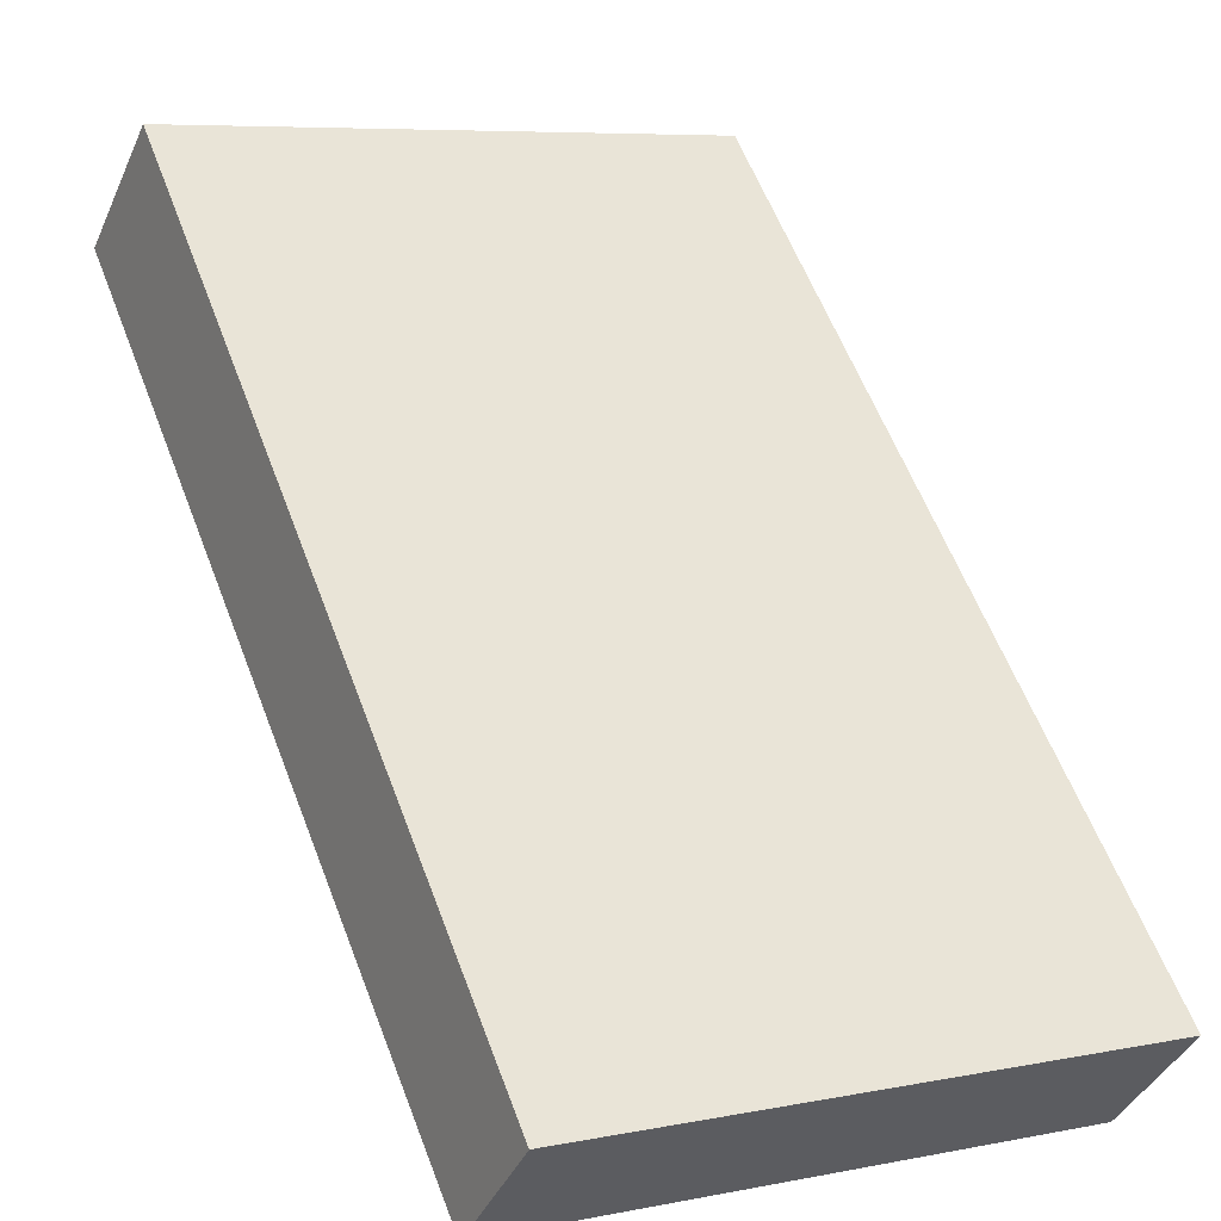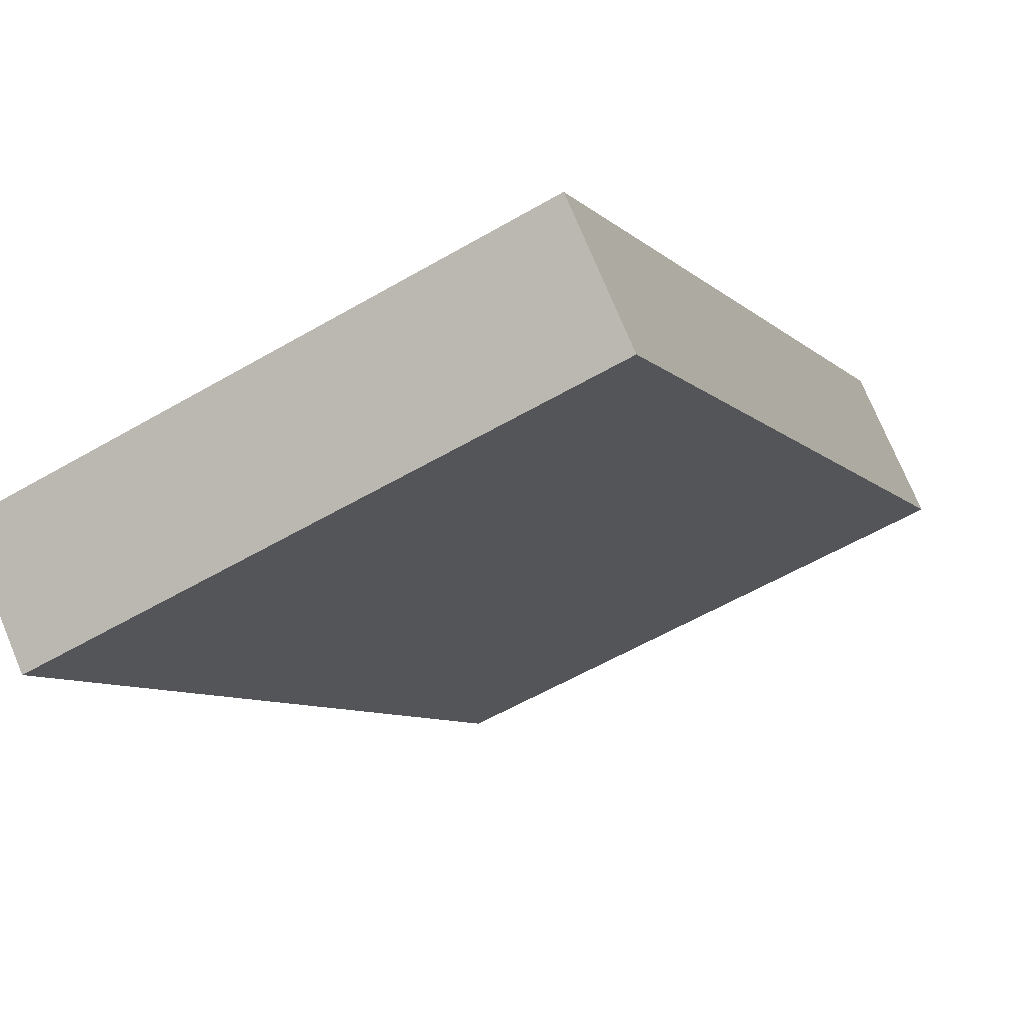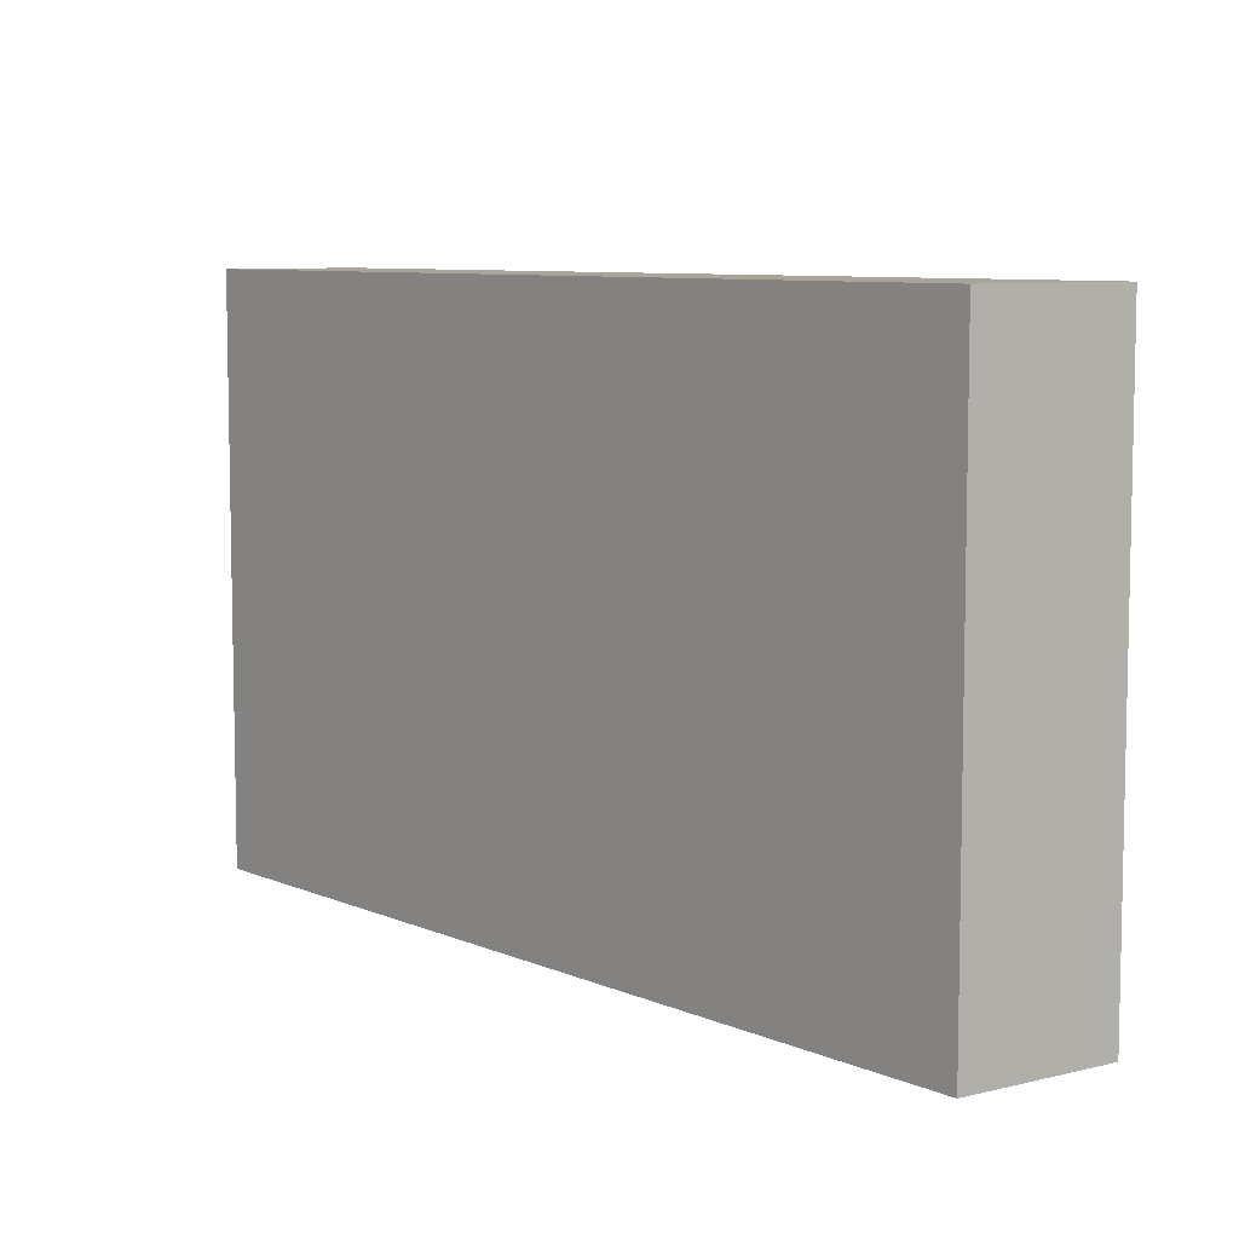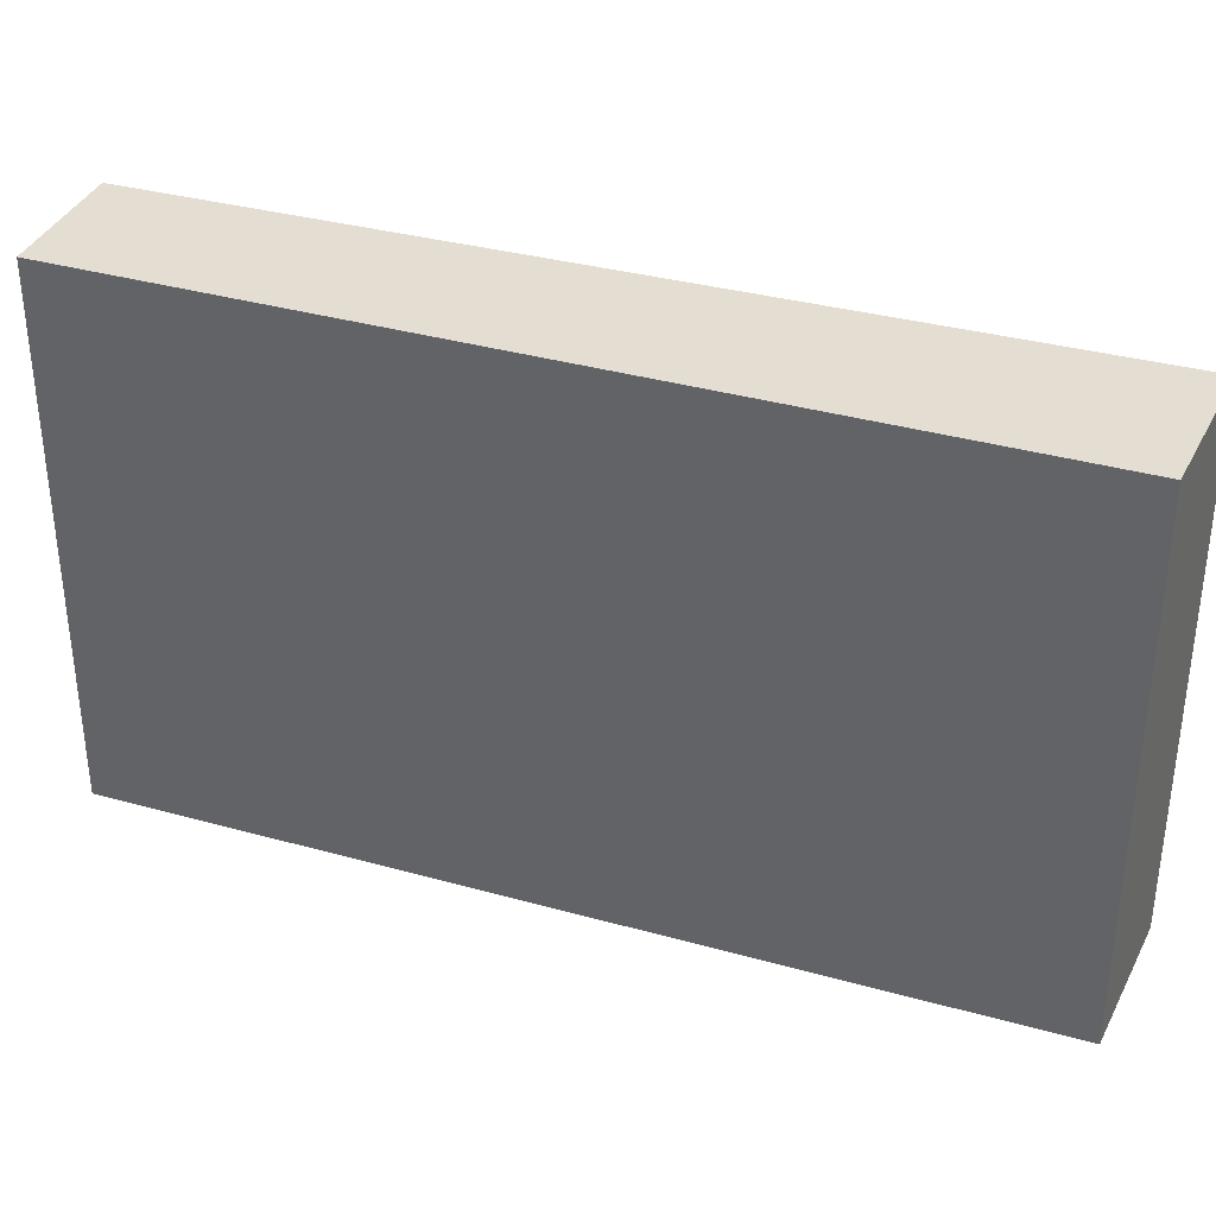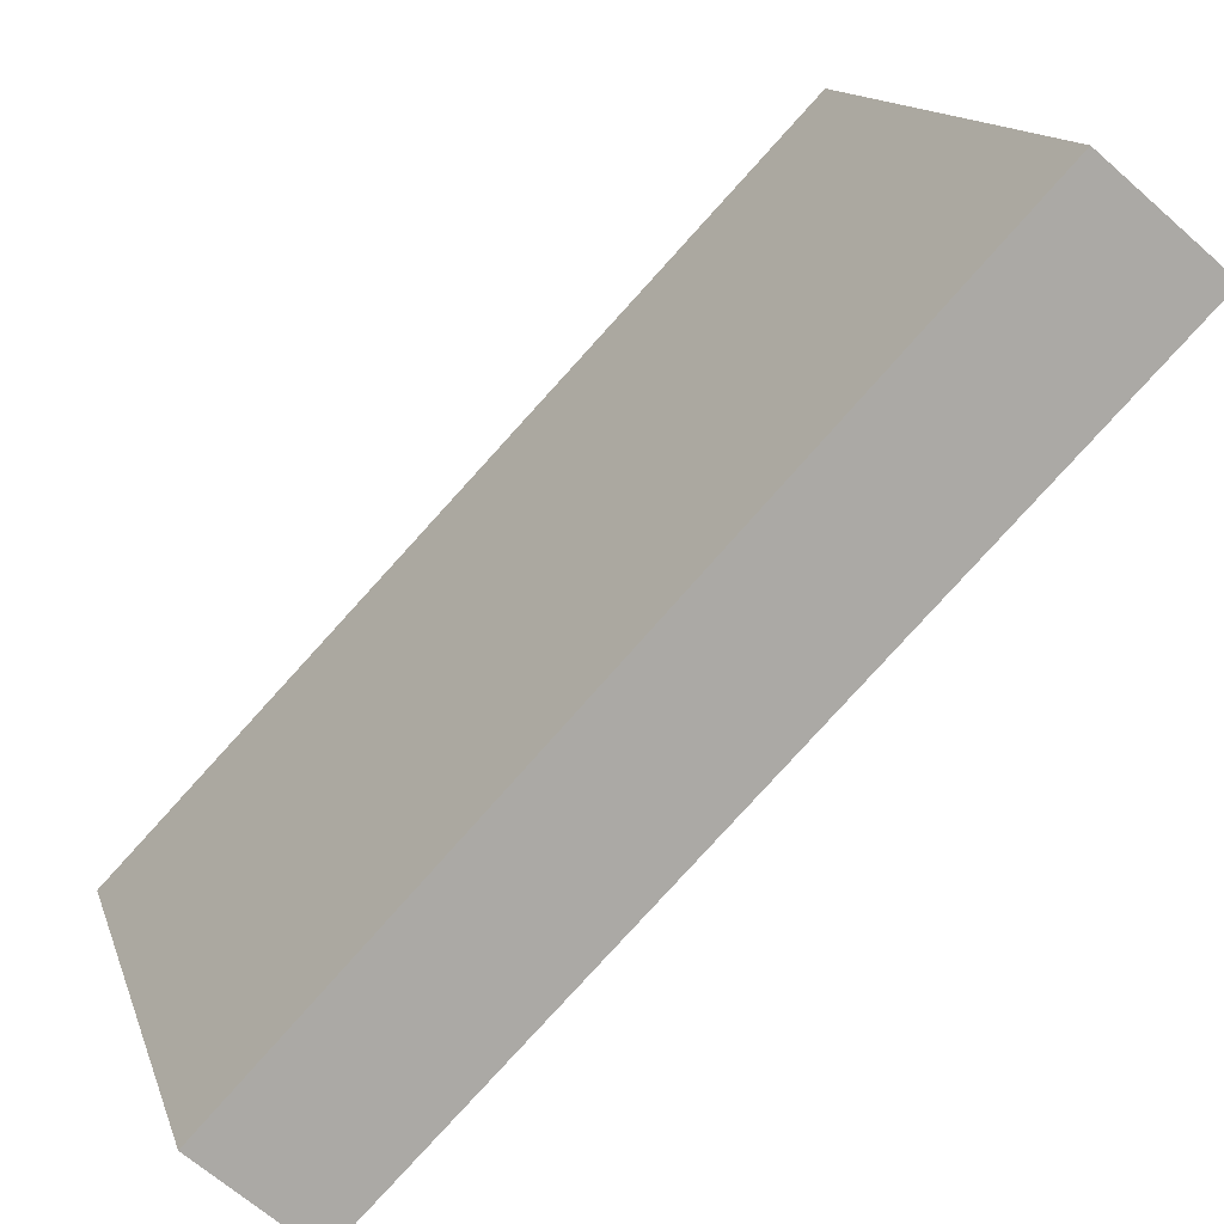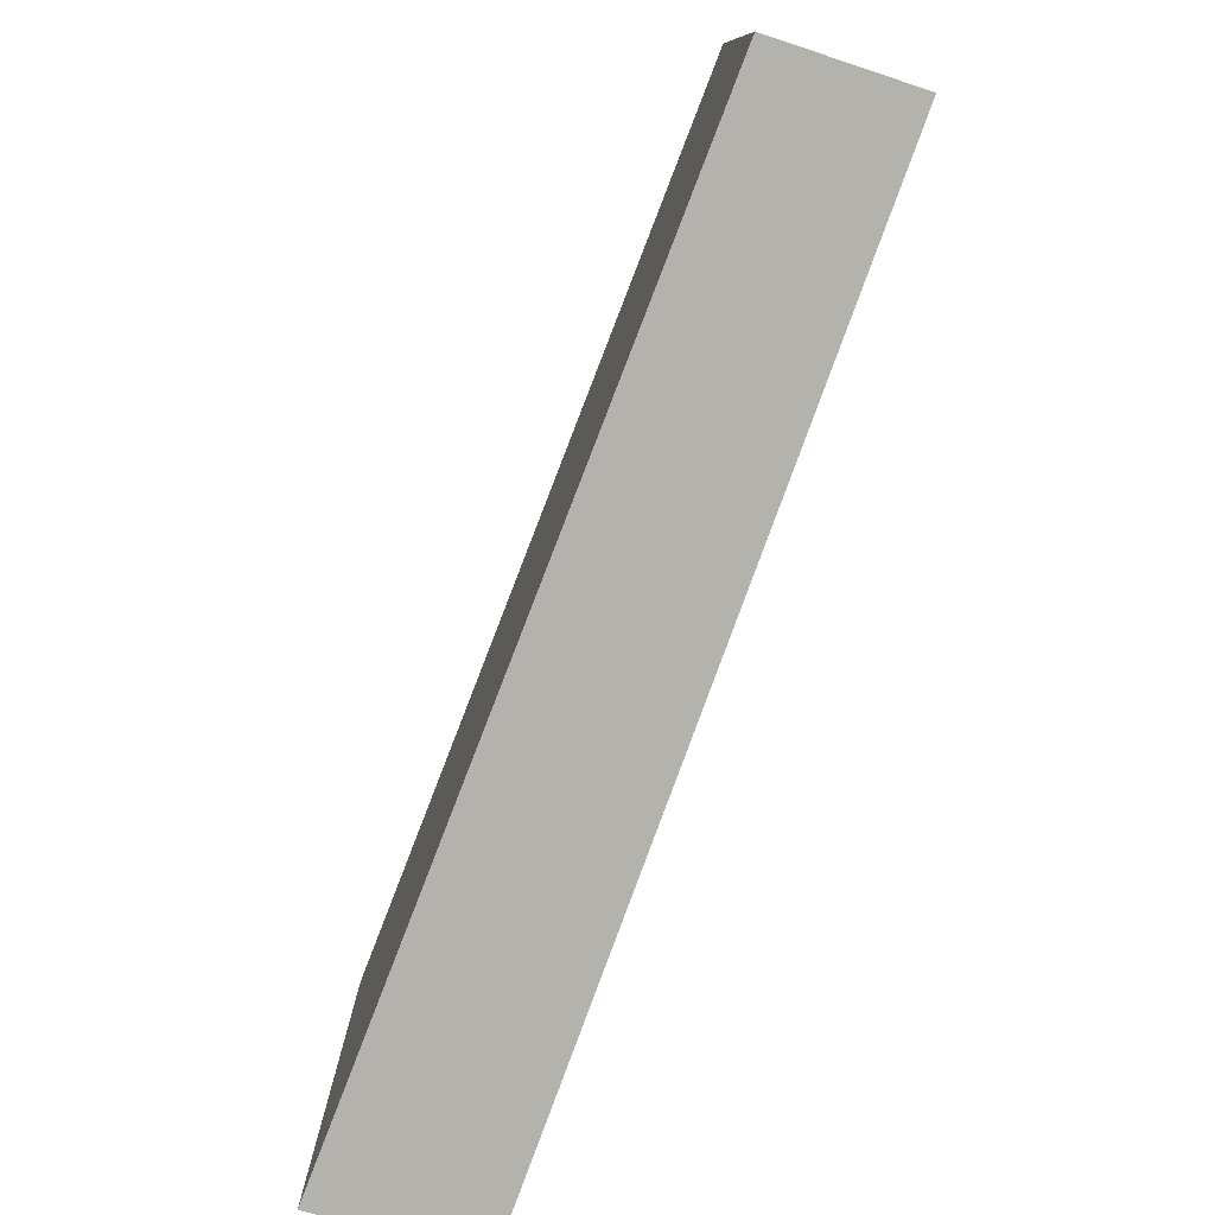
<metadata>
{"format":"obj","ext":"obj","renderer":"f3d","projection":"perspective","resolution":1024,"background":"white","views":[{"elev":7.1,"azim":-119.7,"up":"+Z"},{"elev":-56.6,"azim":-58.6,"up":"+Z"},{"elev":7.7,"azim":4.8,"up":"+Y"},{"elev":36.3,"azim":-25.8,"up":"+Y"},{"elev":14.0,"azim":-15.1,"up":"+Z"},{"elev":-79.6,"azim":-155.9,"up":"+Y"}]}
</metadata>
<code>
v  0.776 4.33 -0.709
v  5.041 4.33 5.199
v  5.96 4.33 4.431
v  0 4.33 2.651e-16
v  5.96 -2.713e-16 4.431
v  0.776 4.341e-17 -0.709
v  0 0 0
v  5.041 -3.183e-16 5.199
g defaultobject
f 1 2 3
f 2 1 4
f 5 1 3
f 1 5 6
f 6 4 1
f 4 6 7
f 7 2 4
f 2 7 8
f 8 3 2
f 3 8 5
f 8 6 5
f 6 8 7

</code>
